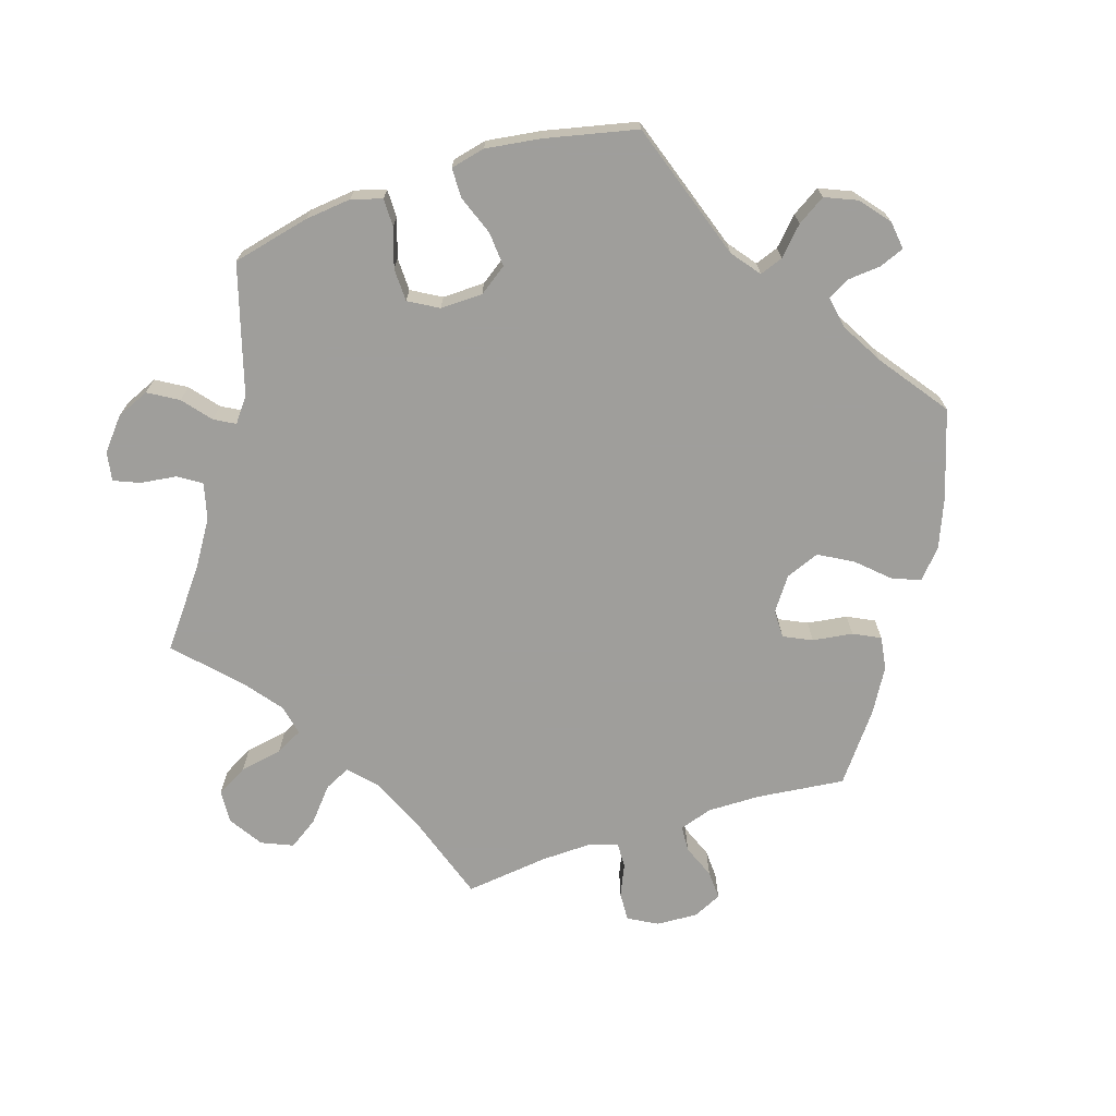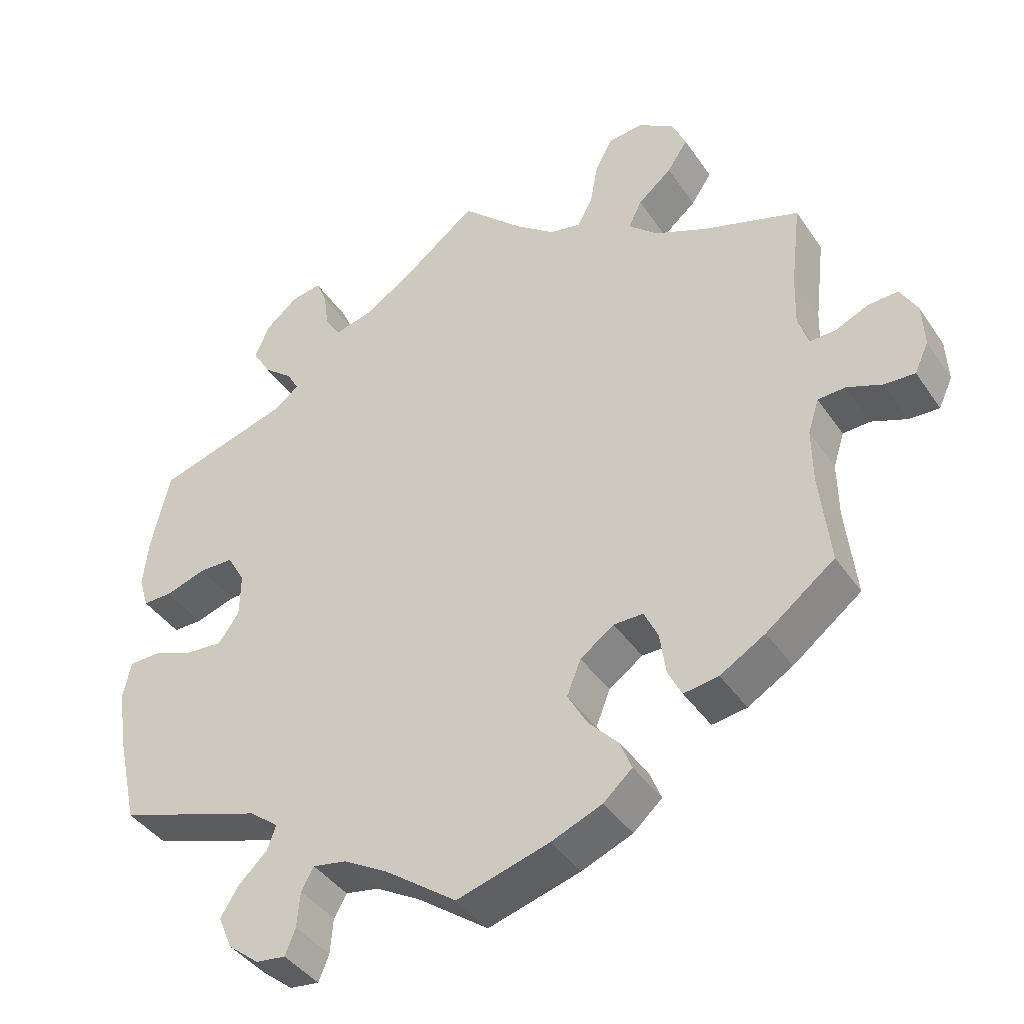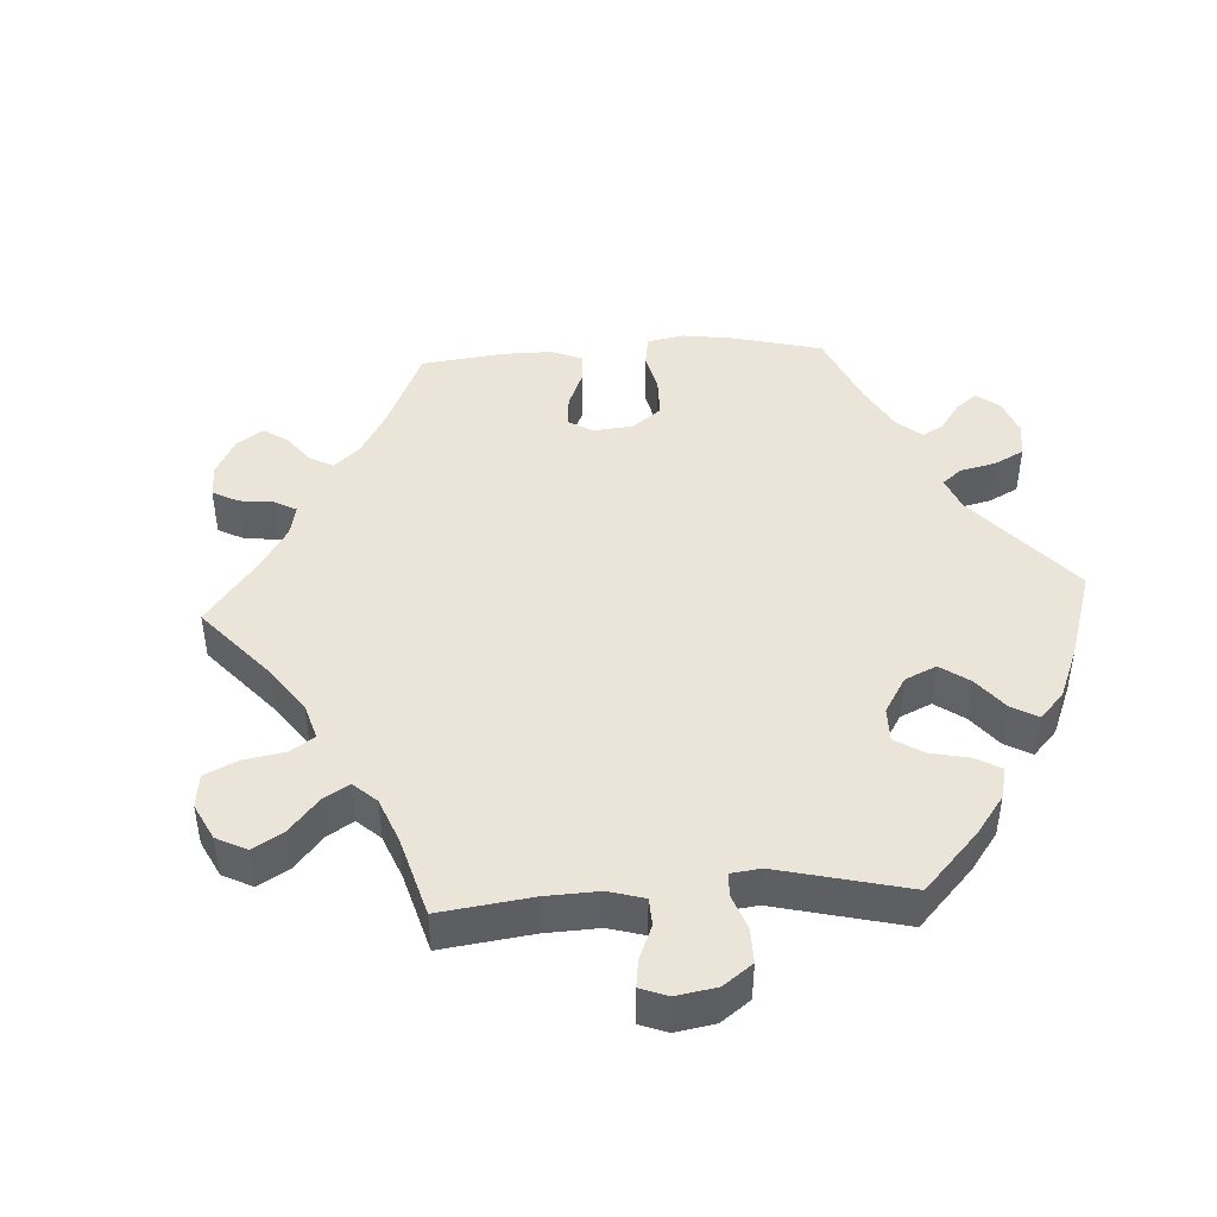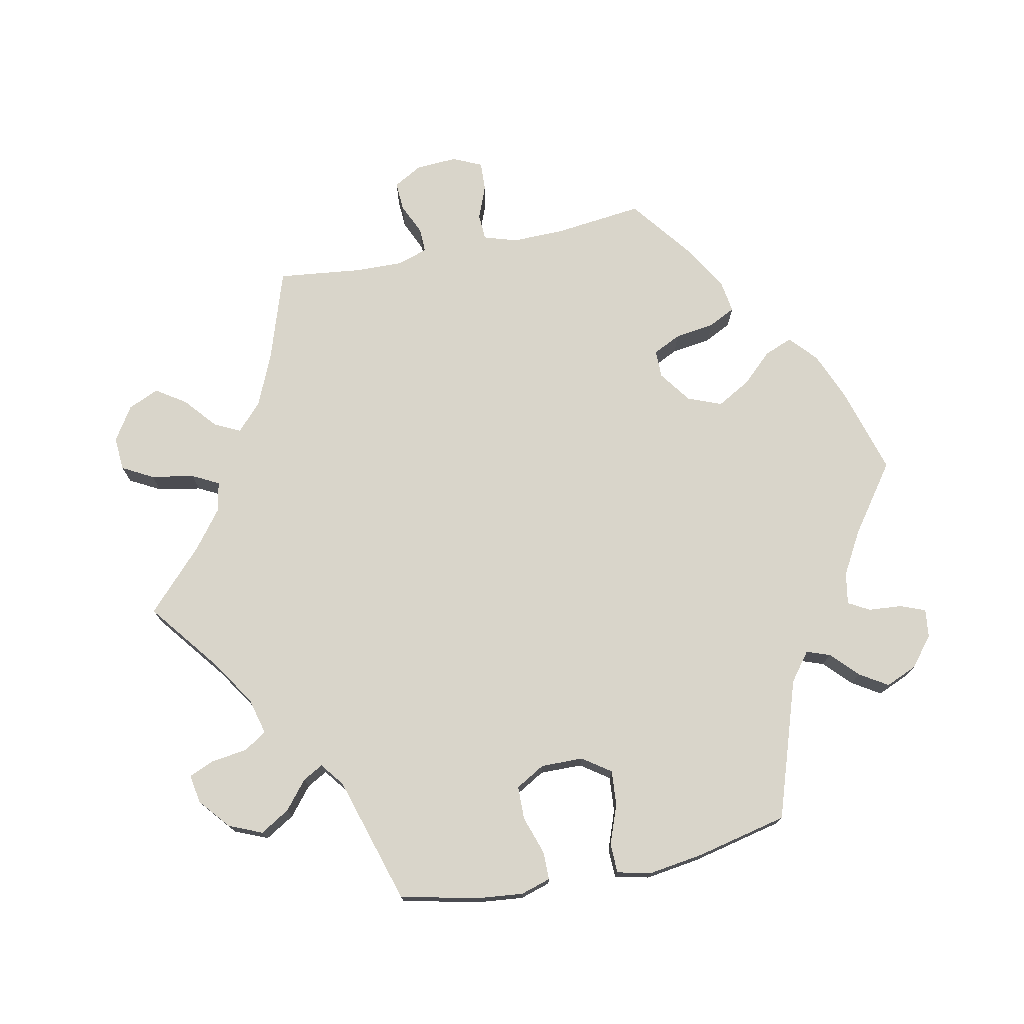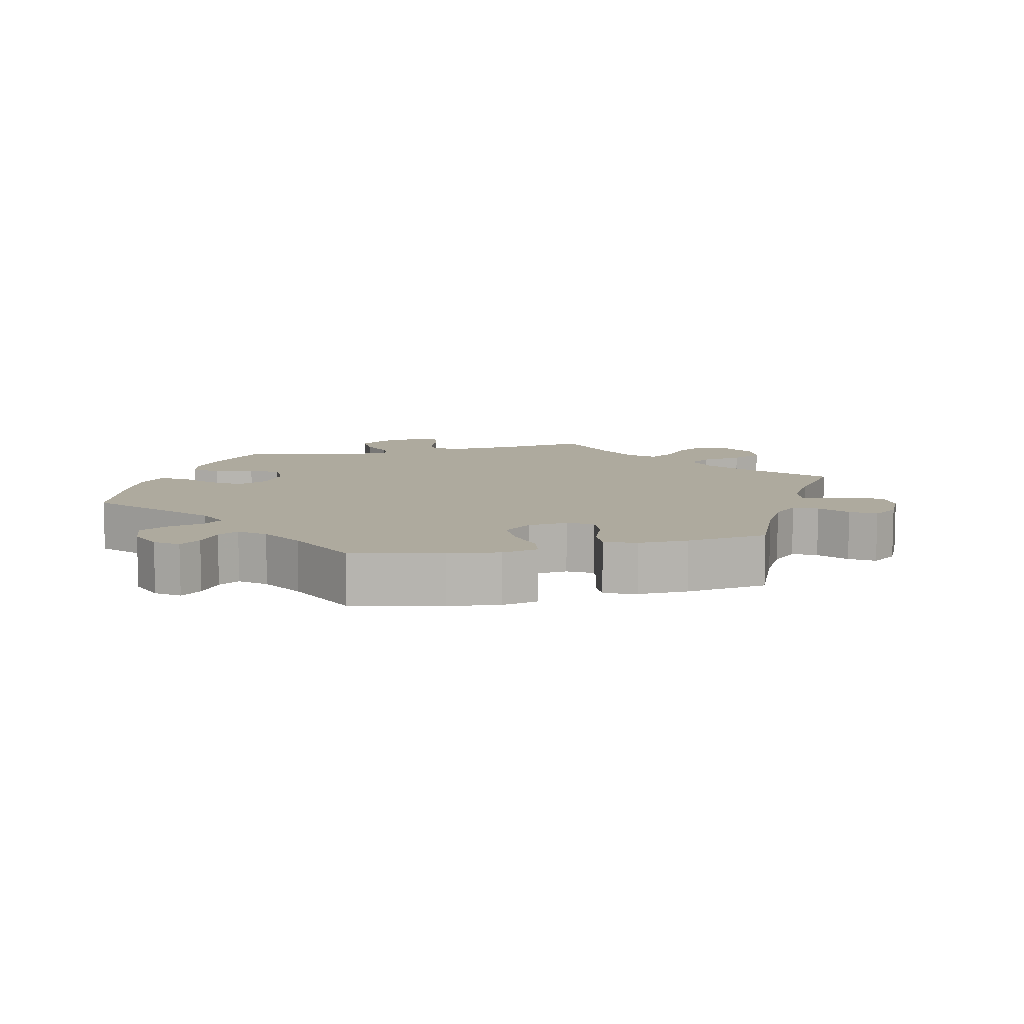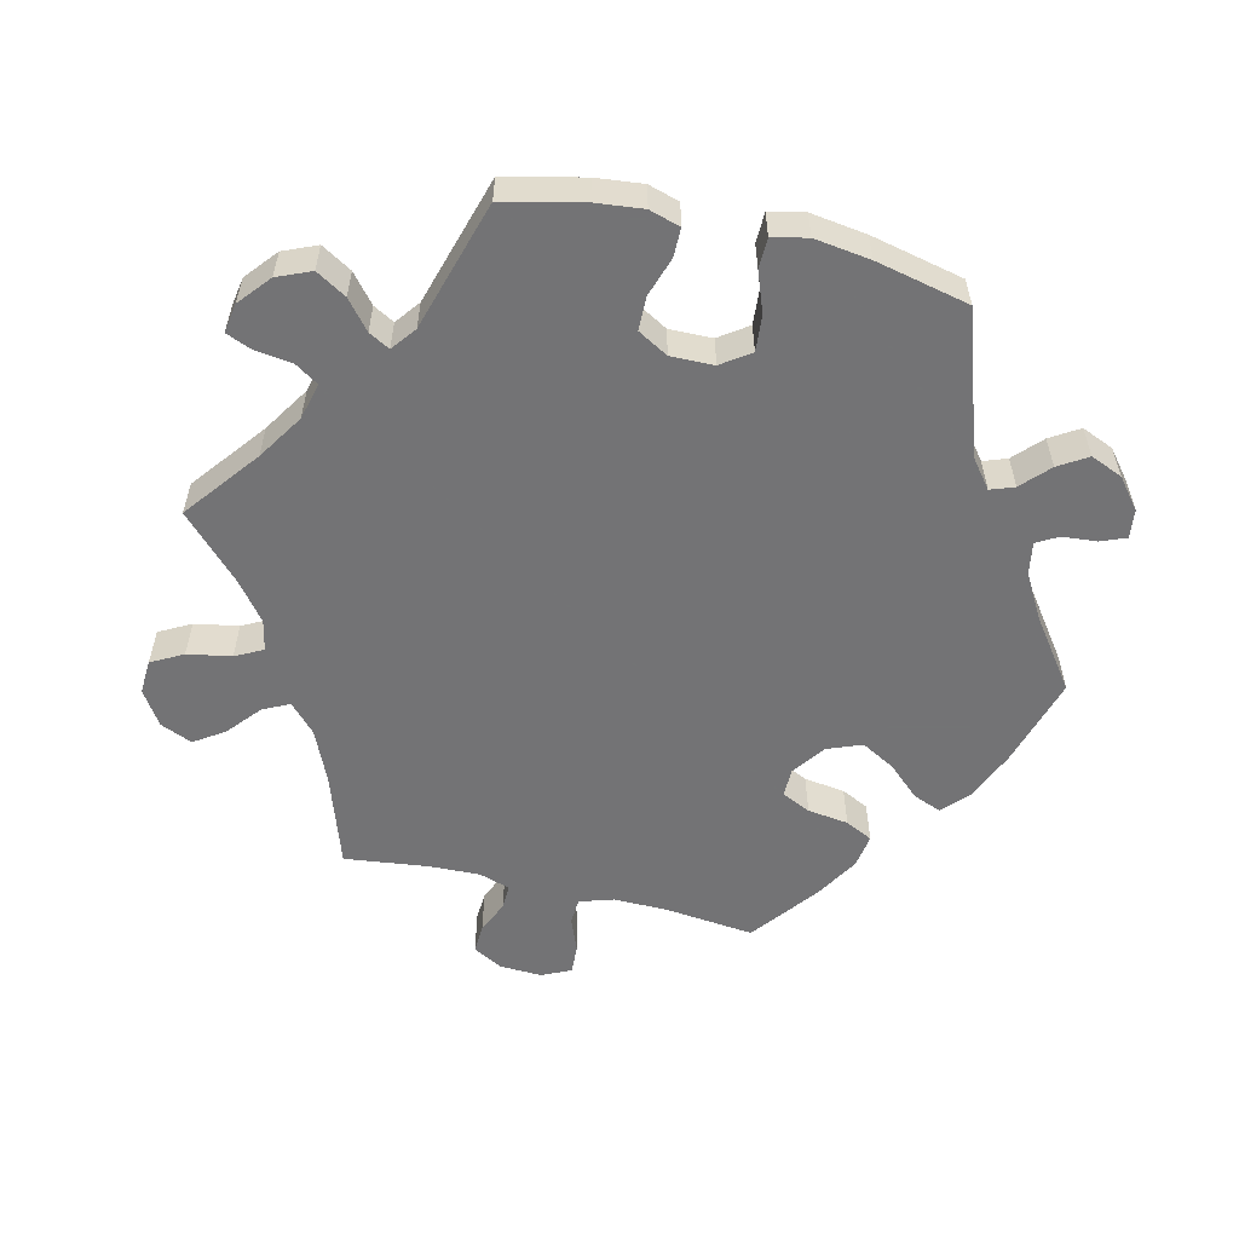
<metadata>
{"format":"obj","ext":"obj","renderer":"f3d","projection":"perspective","resolution":1024,"background":"white","views":[{"elev":-70.8,"azim":107.9,"up":"+Y"},{"elev":-40.9,"azim":-148.9,"up":"+Z"},{"elev":45.0,"azim":26.6,"up":"+Y"},{"elev":74.5,"azim":78.3,"up":"+Y"},{"elev":9.3,"azim":-163.6,"up":"+Y"},{"elev":-56.0,"azim":76.6,"up":"+Y"}]}
</metadata>
<code>
v 0.103 0.07 0.498
v 0.167 0.07 0.457
v 0.218 0.07 0.444
v 0.239 0.07 0.476
v 0.246 0.07 0.528
v 0.261 0.07 0.564
v 0.302 0.07 0.557
v 0.346 0.07 0.52
v 0.366 0.07 0.473
v 0.341 0.07 0.431
v 0.301 0.07 0.398
v 0.285 0.07 0.369
v 0.319 0.07 0.343
v 0.5 0.07 0.289
v 0.525 0.07 0.179
v 0.532 0.07 0.113
v 0.519 0.07 0.07
v 0.479 0.07 0.07
v 0.424 0.07 0.088
v 0.377 0.07 0.087
v 0.353 0.07 0.045
v 0.354 0.07 -0.015
v 0.382 0.07 -0.055
v 0.432 0.07 -0.051
v 0.488 0.07 -0.03
v 0.53 0.07 -0.031
v 0.541 0.07 -0.08
v 0.53 0.07 -0.158
v 0.501 0.07 -0.288
v 0.304 0.07 -0.354
v 0.264 0.07 -0.385
v 0.276 0.07 -0.418
v 0.314 0.07 -0.454
v 0.339 0.07 -0.494
v 0.32 0.07 -0.539
v 0.278 0.07 -0.573
v 0.238 0.07 -0.578
v 0.224 0.07 -0.543
v 0.22 0.07 -0.495
v 0.203 0.07 -0.465
v 0.158 0.07 -0.473
v 0.097 0.07 -0.508
v 0.001 0.07 -0.578
v -0.124 0.07 -0.542
v -0.193 0.07 -0.514
v -0.232 0.07 -0.479
v -0.216 0.07 -0.439
v -0.176 0.07 -0.396
v -0.149 0.07 -0.348
v -0.168 0.07 -0.3
v -0.214 0.07 -0.267
v -0.254 0.07 -0.267
v -0.273 0.07 -0.307
v -0.281 0.07 -0.364
v -0.3 0.07 -0.402
v -0.347 0.07 -0.395
v -0.408 0.07 -0.359
v -0.501 0.07 -0.288
v -0.487 0.07 -0.163
v -0.486 0.07 -0.088
v -0.501 0.07 -0.041
v -0.538 0.07 -0.039
v -0.586 0.07 -0.058
v -0.627 0.07 -0.06
v -0.646 0.07 -0.019
v -0.643 0.07 0.04
v -0.62 0.07 0.081
v -0.579 0.07 0.079
v -0.534 0.07 0.059
v -0.499 0.07 0.058
v -0.485 0.07 0.101
v -0.487 0.07 0.171
v -0.501 0.07 0.289
v -0.371 0.07 0.332
v -0.298 0.07 0.364
v -0.259 0.07 0.4
v -0.277 0.07 0.437
v -0.323 0.07 0.476
v -0.351 0.07 0.518
v -0.332 0.07 0.562
v -0.284 0.07 0.593
v -0.236 0.07 0.59
v -0.212 0.07 0.546
v -0.201 0.07 0.485
v -0.181 0.07 0.447
v -0.138 0.07 0.456
v -0.085 0.07 0.497
v 0 0.07 0.578
v 0.103 0 0.498
v 0.167 0 0.457
v 0.218 0 0.444
v 0.239 0 0.476
v 0.246 0 0.528
v 0.261 0 0.564
v 0.302 0 0.557
v 0.346 0 0.52
v 0.366 0 0.473
v 0.341 0 0.431
v 0.301 0 0.398
v 0.285 0 0.369
v 0.319 0 0.343
v 0.5 0 0.289
v 0.525 0 0.179
v 0.532 0 0.113
v 0.519 0 0.07
v 0.479 0 0.07
v 0.424 0 0.088
v 0.377 0 0.087
v 0.353 0 0.045
v 0.354 0 -0.015
v 0.382 0 -0.055
v 0.432 0 -0.051
v 0.488 0 -0.03
v 0.53 0 -0.031
v 0.541 0 -0.08
v 0.53 0 -0.158
v 0.501 0 -0.288
v 0.304 0 -0.354
v 0.264 0 -0.385
v 0.276 0 -0.418
v 0.314 0 -0.454
v 0.339 0 -0.494
v 0.32 0 -0.539
v 0.278 0 -0.573
v 0.238 0 -0.578
v 0.224 0 -0.543
v 0.22 0 -0.495
v 0.203 0 -0.465
v 0.158 0 -0.473
v 0.097 0 -0.508
v 0.001 0 -0.578
v -0.124 0 -0.542
v -0.193 0 -0.514
v -0.232 0 -0.479
v -0.216 0 -0.439
v -0.176 0 -0.396
v -0.149 0 -0.348
v -0.168 0 -0.3
v -0.214 0 -0.267
v -0.254 0 -0.267
v -0.273 0 -0.307
v -0.281 0 -0.364
v -0.3 0 -0.402
v -0.347 0 -0.395
v -0.408 0 -0.359
v -0.501 0 -0.288
v -0.487 0 -0.163
v -0.486 0 -0.088
v -0.501 0 -0.041
v -0.538 0 -0.039
v -0.586 0 -0.058
v -0.627 0 -0.06
v -0.646 0 -0.019
v -0.643 0 0.04
v -0.62 0 0.081
v -0.579 0 0.079
v -0.534 0 0.059
v -0.499 0 0.058
v -0.485 0 0.101
v -0.487 0 0.171
v -0.501 0 0.289
v -0.371 0 0.332
v -0.298 0 0.364
v -0.259 0 0.4
v -0.277 0 0.437
v -0.323 0 0.476
v -0.351 0 0.518
v -0.332 0 0.562
v -0.284 0 0.593
v -0.236 0 0.59
v -0.212 0 0.546
v -0.201 0 0.485
v -0.181 0 0.447
v -0.138 0 0.456
v -0.085 0 0.497
v 0 0 0.578
f 87 88 1
f 86 87 1 2
f 85 86 2 3
f 81 82 83 84
f 81 84 85
f 80 81 85
f 77 78 79 80
f 76 77 80 85
f 75 76 85 3
f 72 73 74
f 71 72 74 75
f 70 71 75 3
f 66 67 68 69
f 66 69 70
f 65 66 70
f 62 63 64 65
f 61 62 65 70
f 60 61 70 3
f 56 57 58 59
f 56 59 60 3
f 53 54 55 56
f 52 53 56
f 45 46 47 48
f 45 48 49
f 42 43 44 45
f 41 42 45 49
f 40 41 49 50
f 36 37 38 39
f 36 39 40
f 35 36 40
f 32 33 34 35
f 31 32 35 40
f 27 28 29 30
f 27 30 31
f 24 25 26 27
f 23 24 27 31
f 22 23 31 40
f 16 17 18 19
f 16 19 20
f 13 14 15 16
f 12 13 16 20
f 8 9 10 11
f 8 11 12
f 7 8 12
f 4 5 6 7
f 3 4 7 12
f 52 56 3
f 51 52 3 12
f 21 22 40 50
f 21 50 51
f 12 20 21 51
f 89 176 175
f 90 89 175 174
f 91 90 174 173
f 172 171 170 169
f 173 172 169
f 173 169 168
f 168 167 166 165
f 173 168 165 164
f 91 173 164 163
f 162 161 160
f 163 162 160 159
f 91 163 159 158
f 157 156 155 154
f 158 157 154
f 158 154 153
f 153 152 151 150
f 158 153 150 149
f 91 158 149 148
f 147 146 145 144
f 91 148 147 144
f 144 143 142 141
f 144 141 140
f 136 135 134 133
f 137 136 133
f 133 132 131 130
f 137 133 130 129
f 138 137 129 128
f 127 126 125 124
f 128 127 124
f 128 124 123
f 123 122 121 120
f 128 123 120 119
f 118 117 116 115
f 119 118 115
f 115 114 113 112
f 119 115 112 111
f 128 119 111 110
f 107 106 105 104
f 108 107 104
f 104 103 102 101
f 108 104 101 100
f 99 98 97 96
f 100 99 96
f 100 96 95
f 95 94 93 92
f 100 95 92 91
f 91 144 140
f 100 91 140 139
f 138 128 110 109
f 139 138 109
f 139 109 108 100
f 1 89 90 2
f 2 90 91 3
f 3 91 92 4
f 4 92 93 5
f 5 93 94 6
f 6 94 95 7
f 7 95 96 8
f 8 96 97 9
f 9 97 98 10
f 10 98 99 11
f 11 99 100 12
f 12 100 101 13
f 13 101 102 14
f 14 102 103 15
f 15 103 104 16
f 16 104 105 17
f 17 105 106 18
f 18 106 107 19
f 19 107 108 20
f 20 108 109 21
f 21 109 110 22
f 22 110 111 23
f 23 111 112 24
f 24 112 113 25
f 25 113 114 26
f 26 114 115 27
f 27 115 116 28
f 28 116 117 29
f 29 117 118 30
f 30 118 119 31
f 31 119 120 32
f 32 120 121 33
f 33 121 122 34
f 34 122 123 35
f 35 123 124 36
f 36 124 125 37
f 37 125 126 38
f 38 126 127 39
f 39 127 128 40
f 40 128 129 41
f 41 129 130 42
f 42 130 131 43
f 43 131 132 44
f 44 132 133 45
f 45 133 134 46
f 46 134 135 47
f 47 135 136 48
f 48 136 137 49
f 49 137 138 50
f 50 138 139 51
f 51 139 140 52
f 52 140 141 53
f 53 141 142 54
f 54 142 143 55
f 55 143 144 56
f 56 144 145 57
f 57 145 146 58
f 58 146 147 59
f 59 147 148 60
f 60 148 149 61
f 61 149 150 62
f 62 150 151 63
f 63 151 152 64
f 64 152 153 65
f 65 153 154 66
f 66 154 155 67
f 67 155 156 68
f 68 156 157 69
f 69 157 158 70
f 70 158 159 71
f 71 159 160 72
f 72 160 161 73
f 73 161 162 74
f 74 162 163 75
f 75 163 164 76
f 76 164 165 77
f 77 165 166 78
f 78 166 167 79
f 79 167 168 80
f 80 168 169 81
f 81 169 170 82
f 82 170 171 83
f 83 171 172 84
f 84 172 173 85
f 85 173 174 86
f 86 174 175 87
f 87 175 176 88
f 88 176 89 1

</code>
